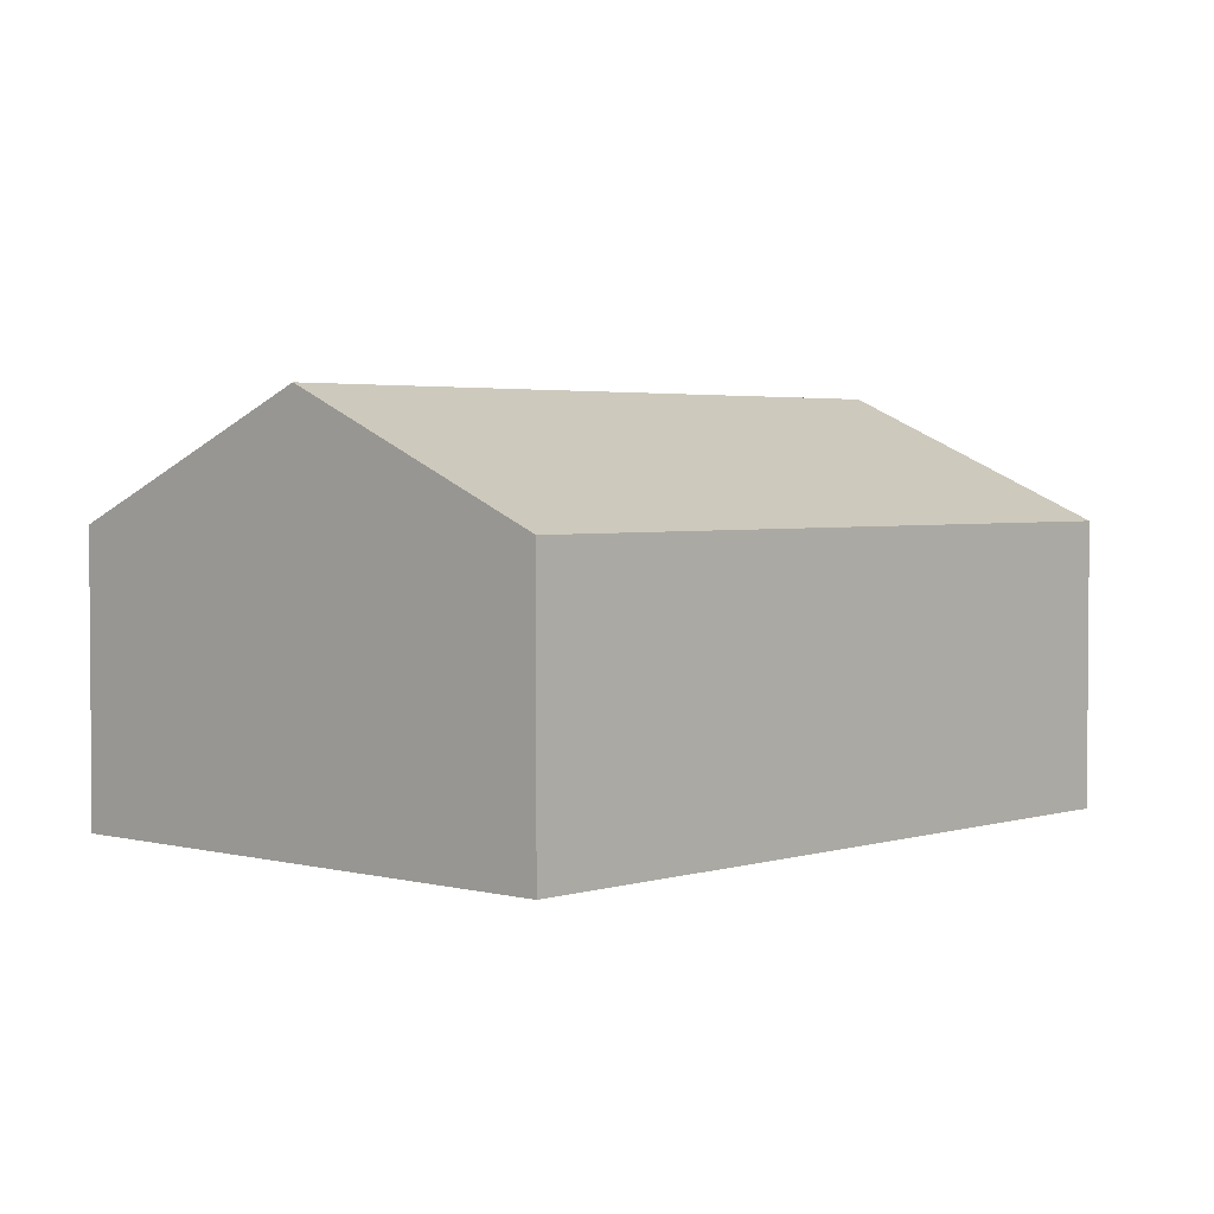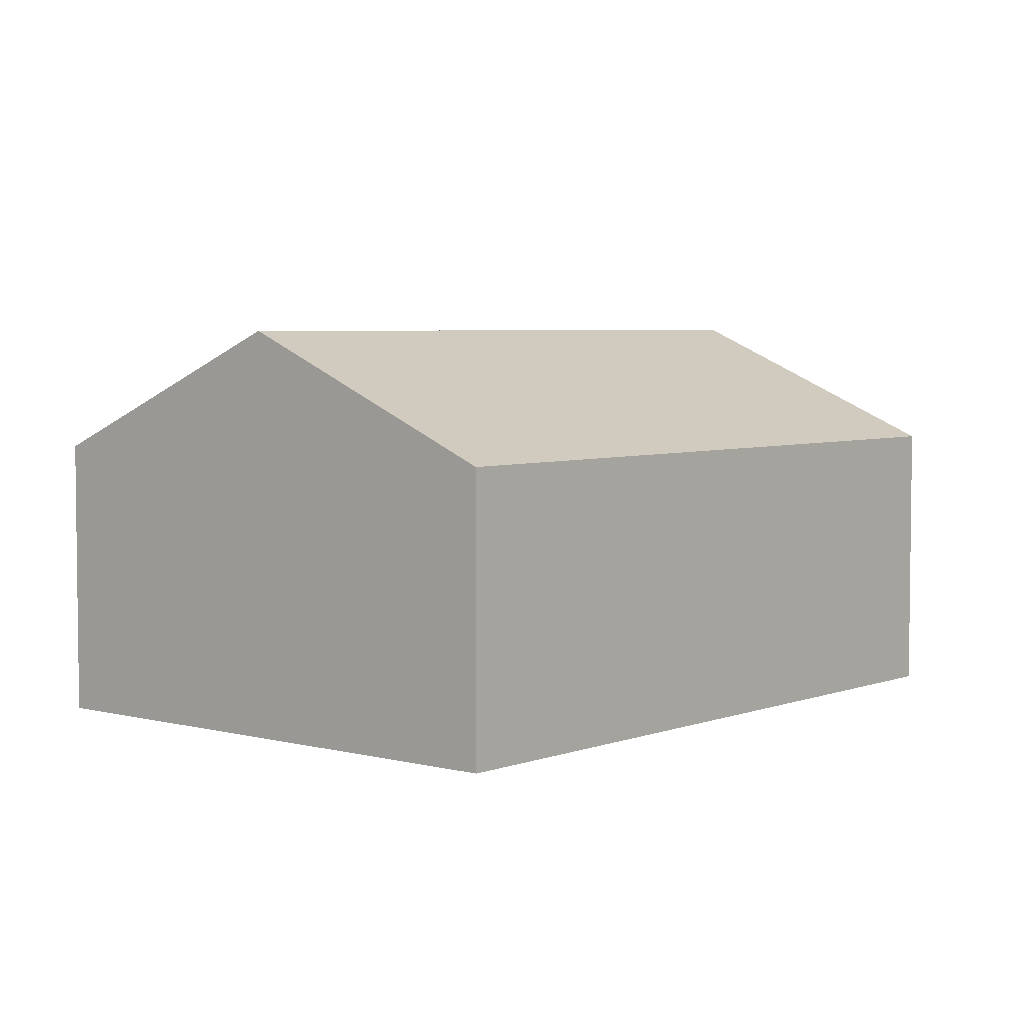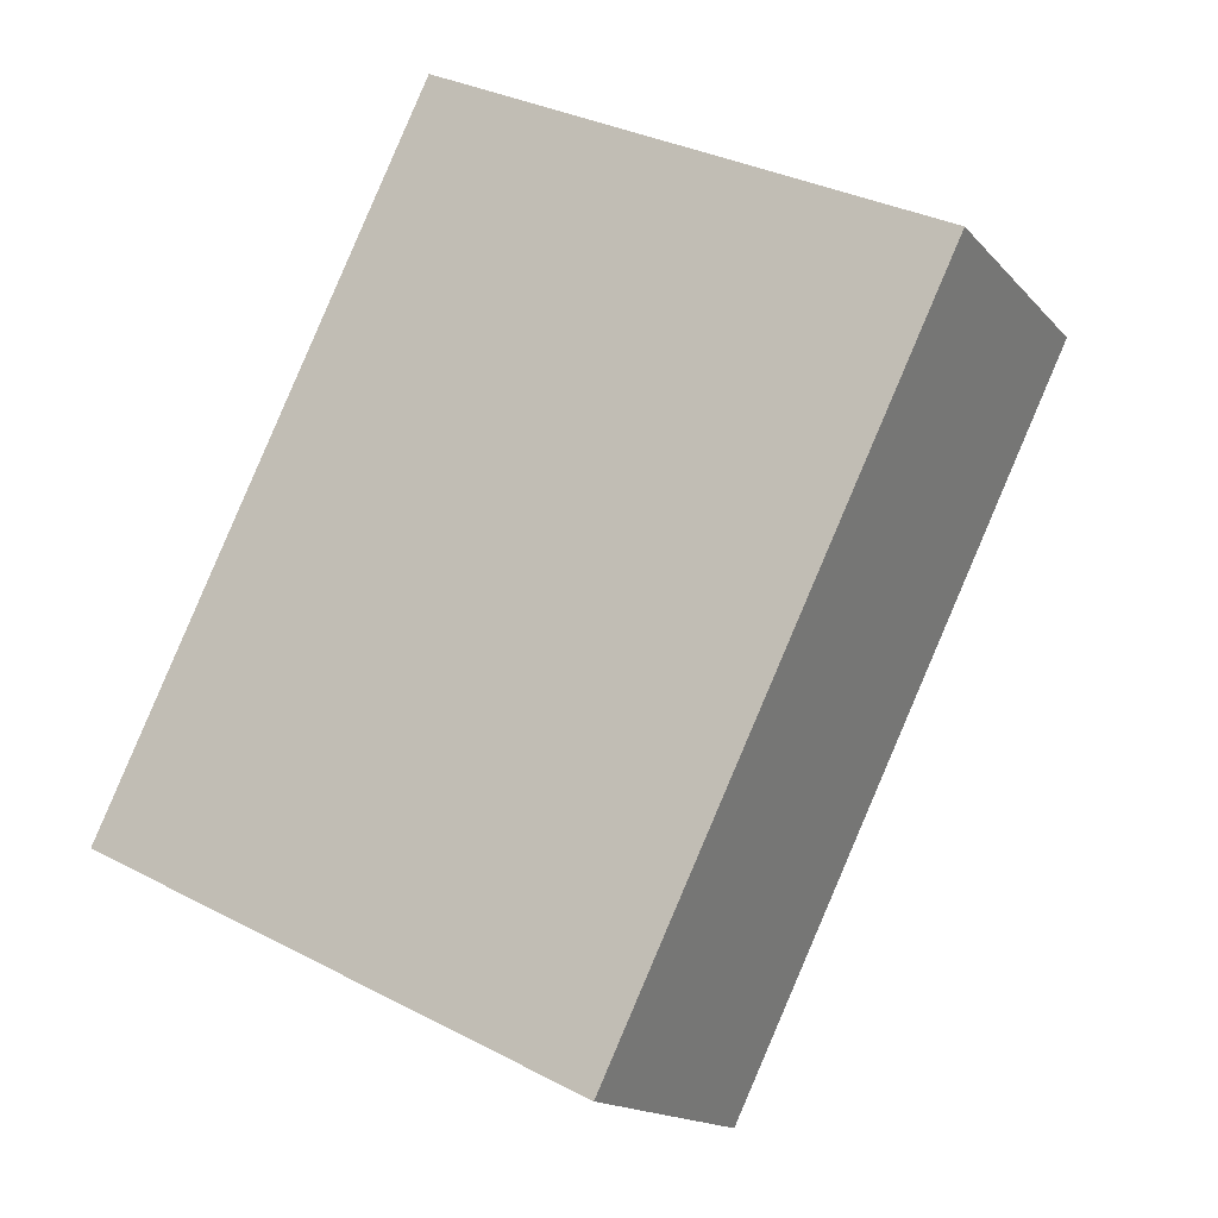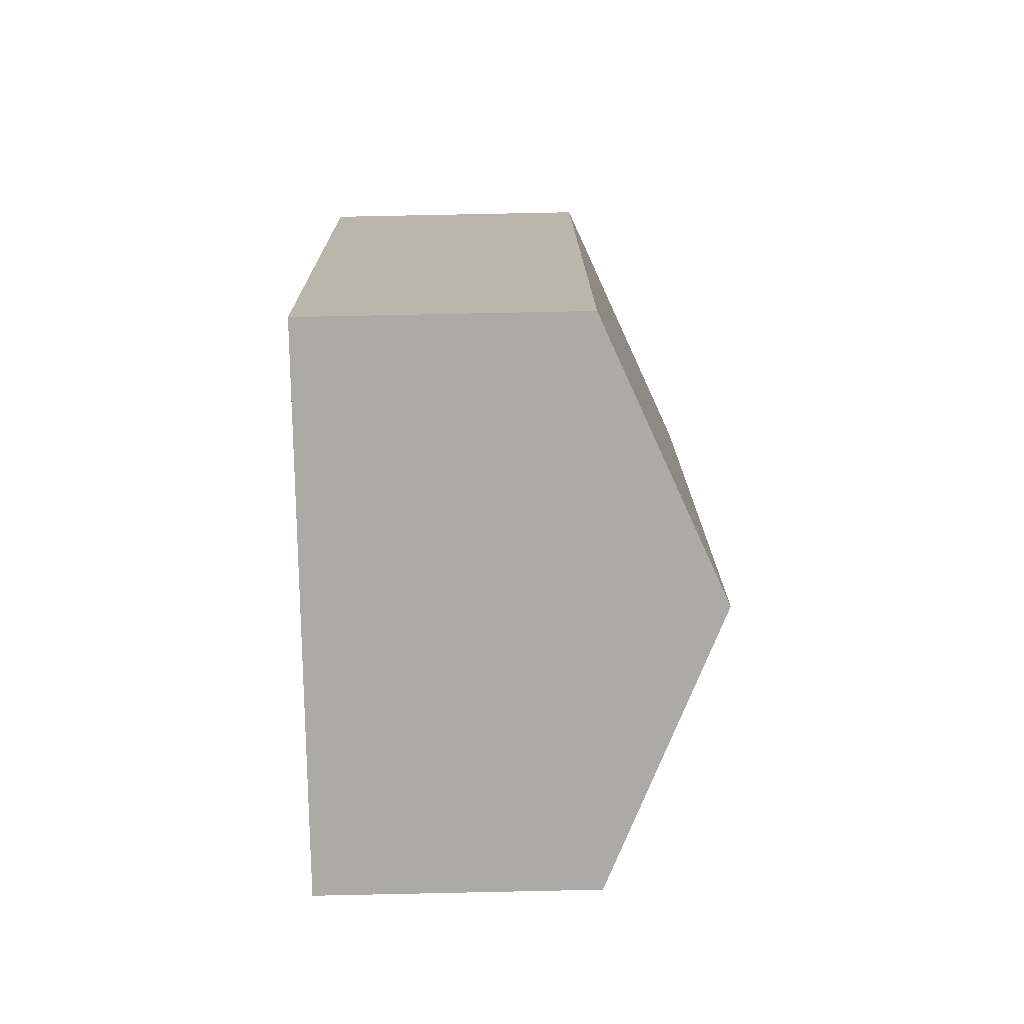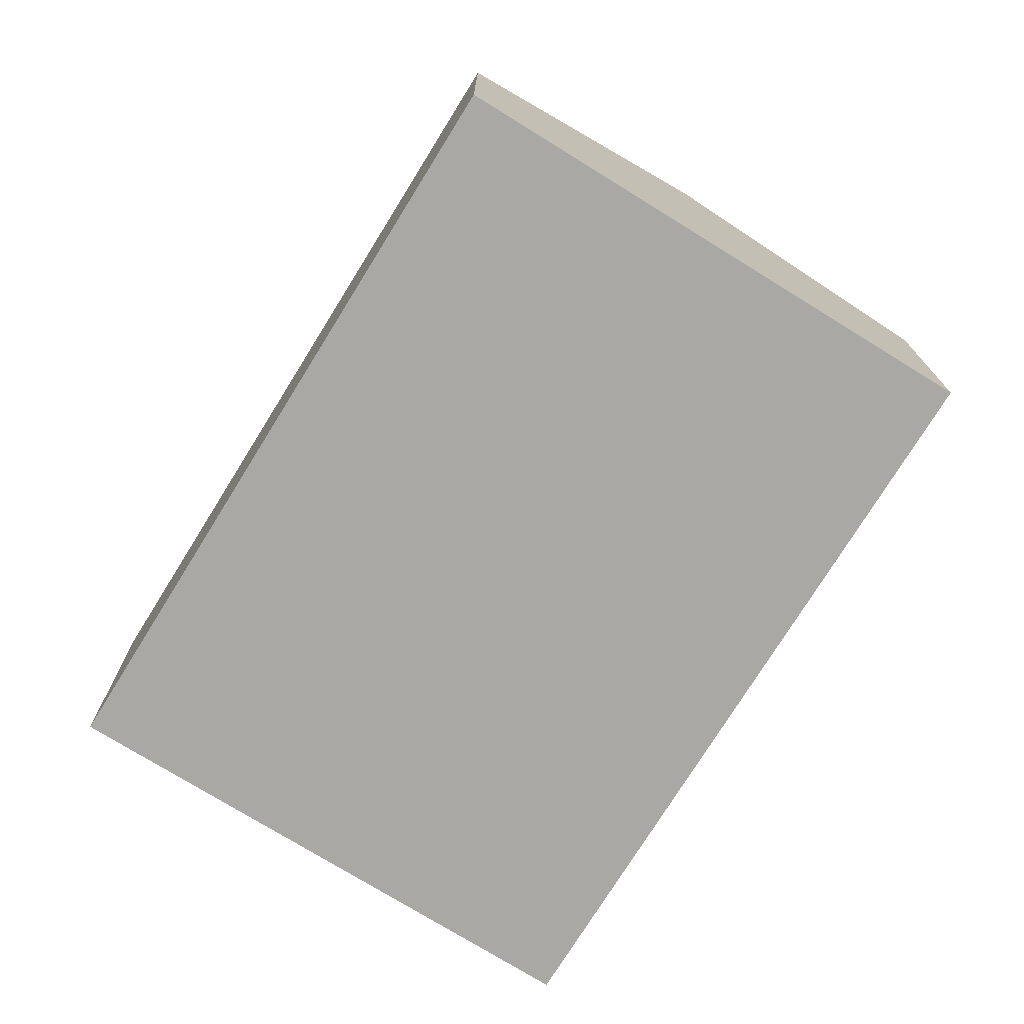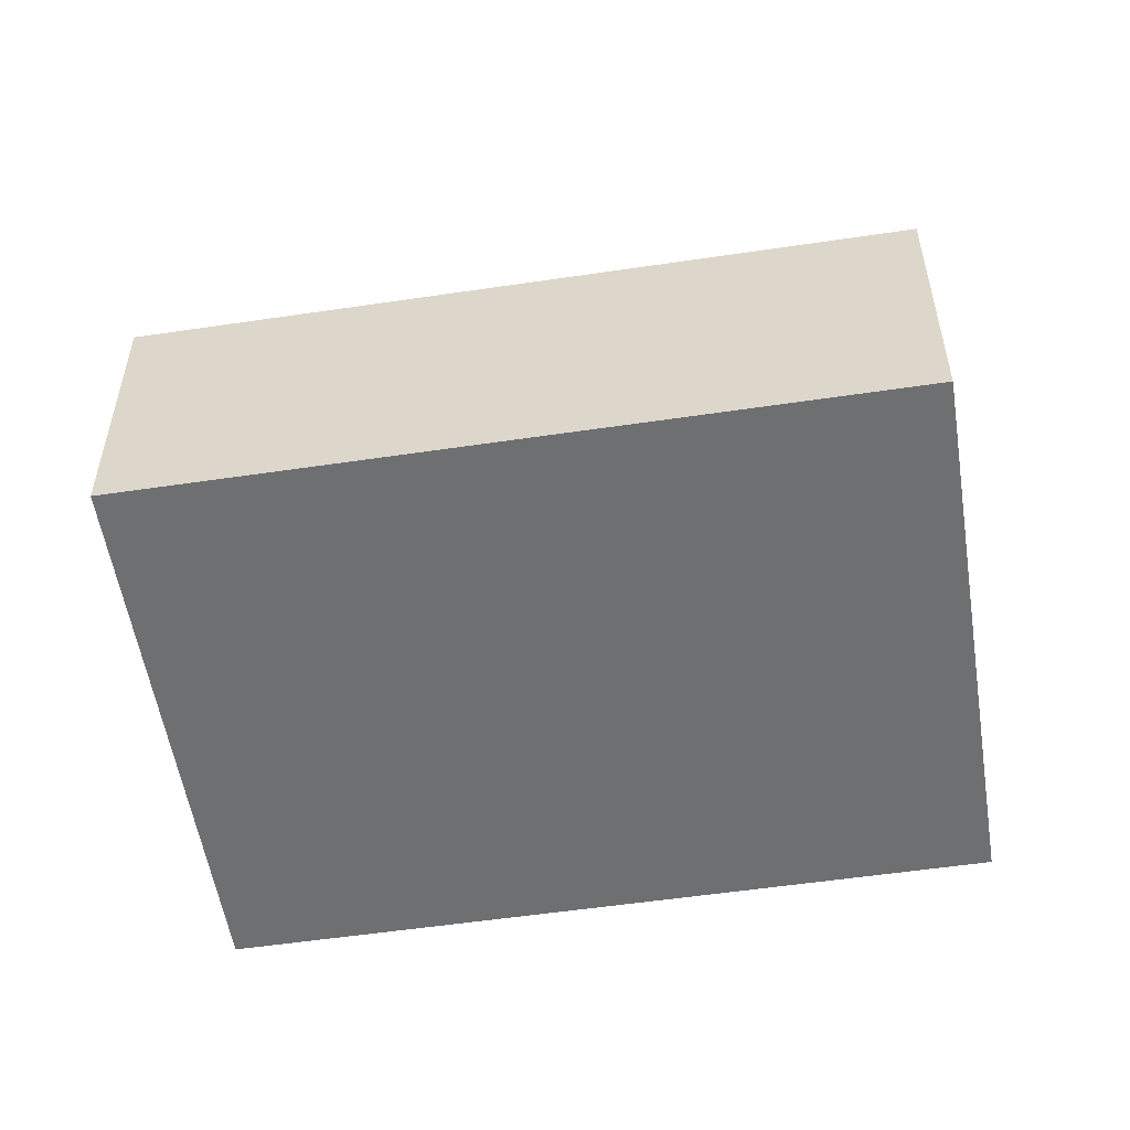
<metadata>
{"format":"obj","ext":"obj","renderer":"f3d","projection":"perspective","resolution":1024,"background":"white","views":[{"elev":2.9,"azim":68.7,"up":"+Y"},{"elev":4.6,"azim":66.1,"up":"+Y"},{"elev":-15.4,"azim":26.1,"up":"+Z"},{"elev":78.0,"azim":88.8,"up":"+Z"},{"elev":-74.9,"azim":-5.8,"up":"+Y"},{"elev":-54.6,"azim":-55.1,"up":"+Y"}]}
</metadata>
<code>
v  4.41 2.44 -2.146
v  5.134 3.505 4.946
v  7.339 2.44 3.873
v  2.205 3.505 -1.073
v  2.929 2.44 6.019
v  0 2.44 1.494e-16
v  0 0 0
v  2.929 -3.686e-16 6.019
v  5.134 -3.029e-16 4.946
v  7.339 -2.372e-16 3.873
v  4.41 1.314e-16 -2.146
v  2.205 6.57e-17 -1.073
g defaultobject
f 1 2 3
f 2 1 4
f 4 5 2
f 5 4 6
f 7 5 6
f 5 7 8
f 8 2 5
f 2 8 3
f 3 8 9
f 3 9 10
f 10 1 3
f 1 10 11
f 4 7 6
f 7 4 1
f 7 1 12
f 12 1 11
f 9 11 10
f 11 9 8
f 11 8 12
f 12 8 7

</code>
